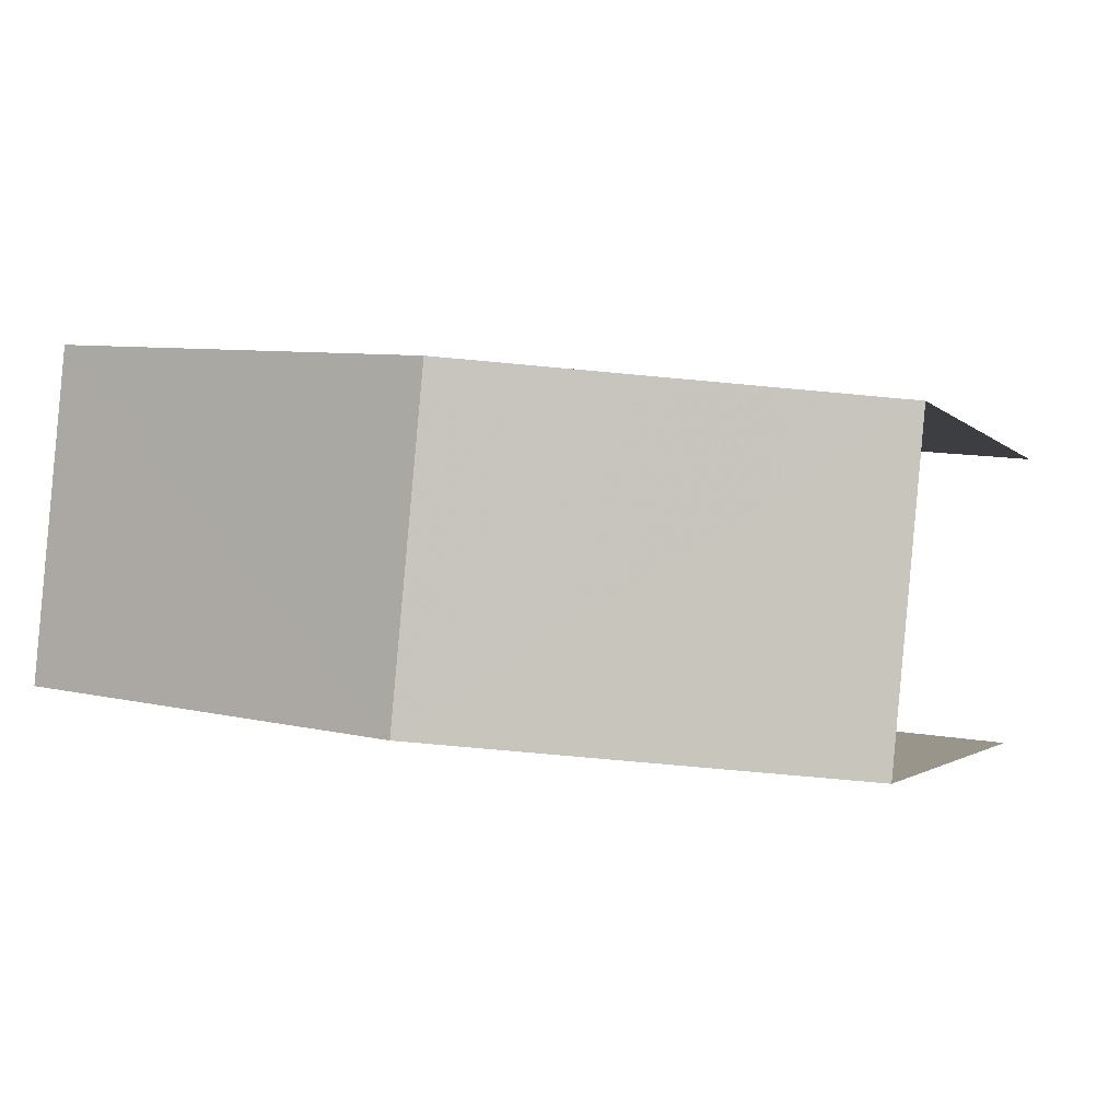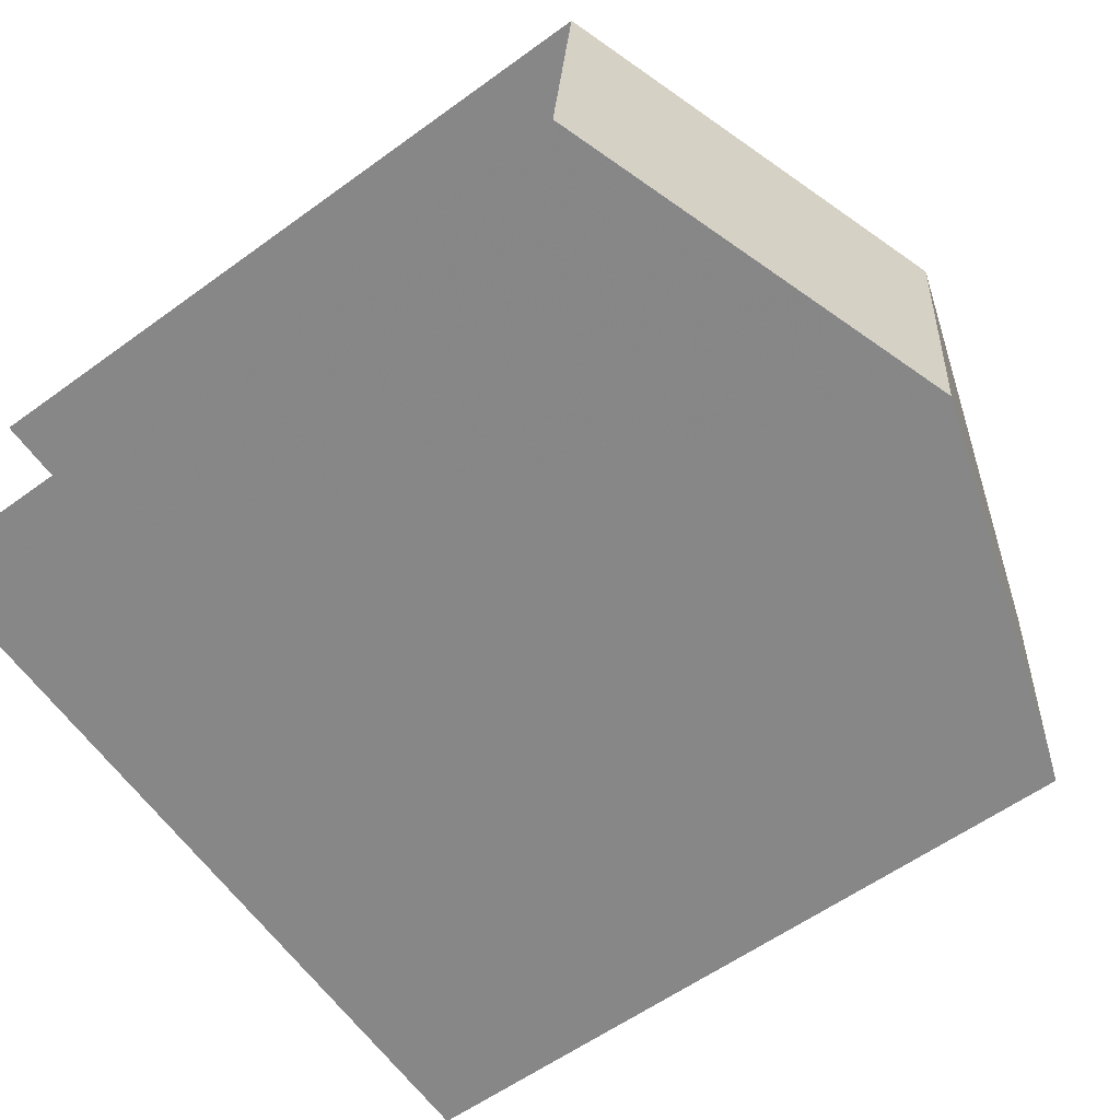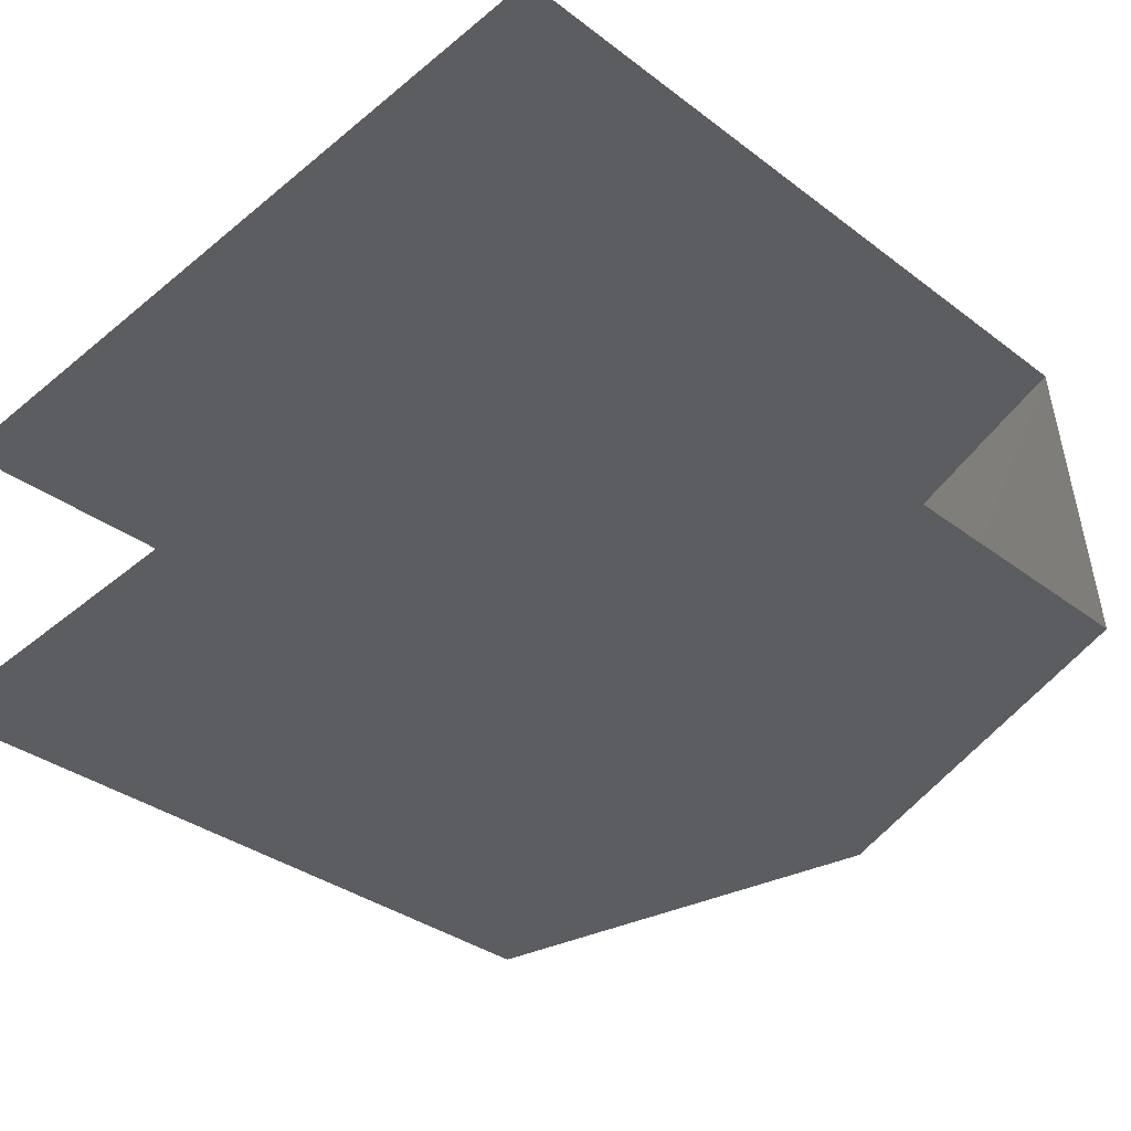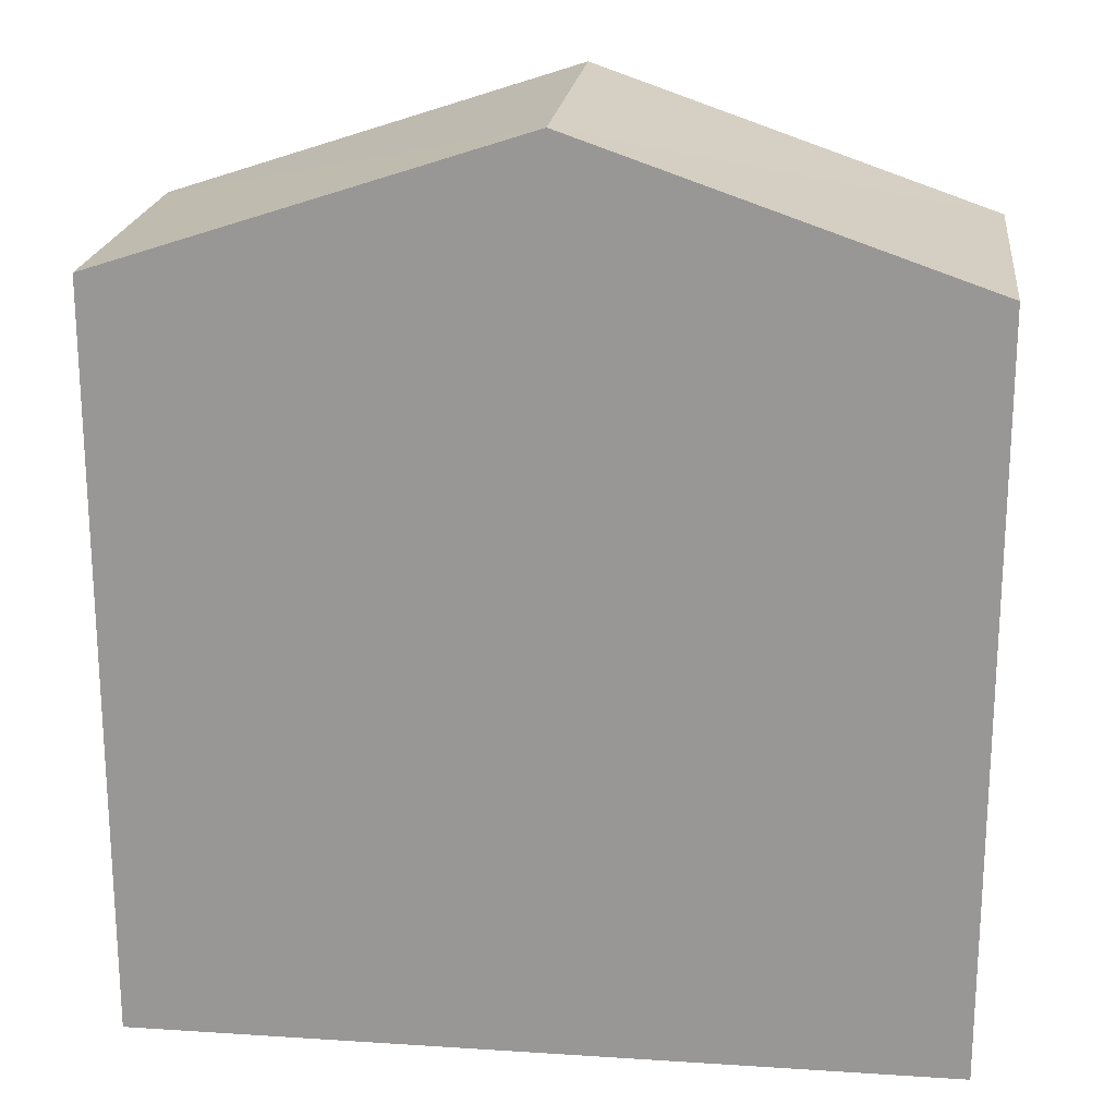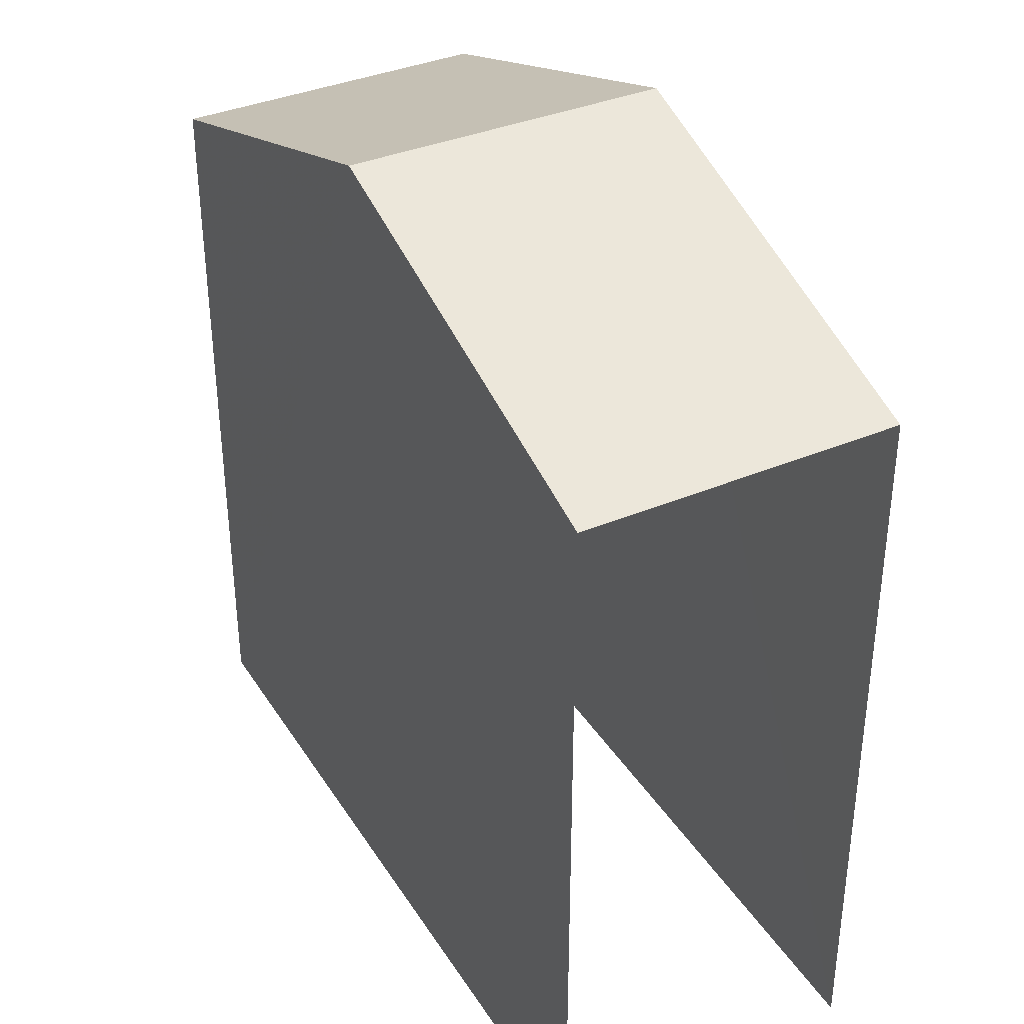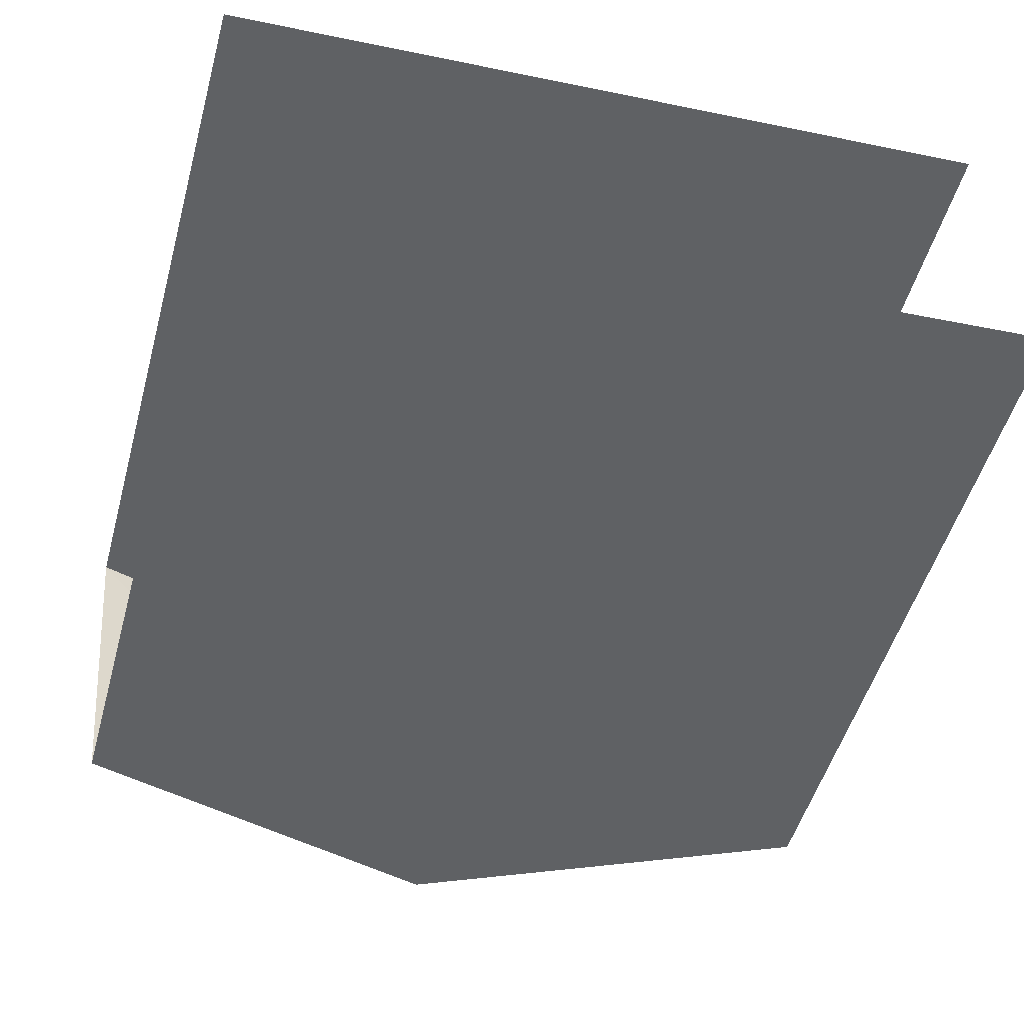
<metadata>
{"format":"obj","ext":"obj","renderer":"f3d","projection":"perspective","resolution":1024,"background":"white","views":[{"elev":-1.5,"azim":17.5,"up":"+Y"},{"elev":-58.5,"azim":-53.1,"up":"+Y"},{"elev":-34.2,"azim":-135.6,"up":"+Y"},{"elev":20.5,"azim":1.4,"up":"+Z"},{"elev":37.0,"azim":-123.8,"up":"+Z"},{"elev":-51.0,"azim":164.6,"up":"+Y"}]}
</metadata>
<code>
v -3.735e+05 -1.035e+05 28.1
v -3.735e+05 -1.035e+05 28.11
v -3.735e+05 -1.035e+05 28.1
v -3.735e+05 -1.035e+05 28.11
v -3.735e+05 -1.035e+05 38.61
v -3.735e+05 -1.035e+05 38.61
v -3.735e+05 -1.035e+05 40.52
v -3.735e+05 -1.035e+05 40.52
v -3.735e+05 -1.035e+05 38.61
v -3.735e+05 -1.035e+05 38.61
f 1 2 3
f 1 4 2
f 6 2 4
f 6 5 2
f 10 1 3
f 9 10 3
f 5 6 7
f 8 5 7
f 7 9 8
f 7 10 9
f 9 3 8
f 3 2 8
f 2 5 8
f 6 4 7
f 4 1 7
f 1 10 7

</code>
